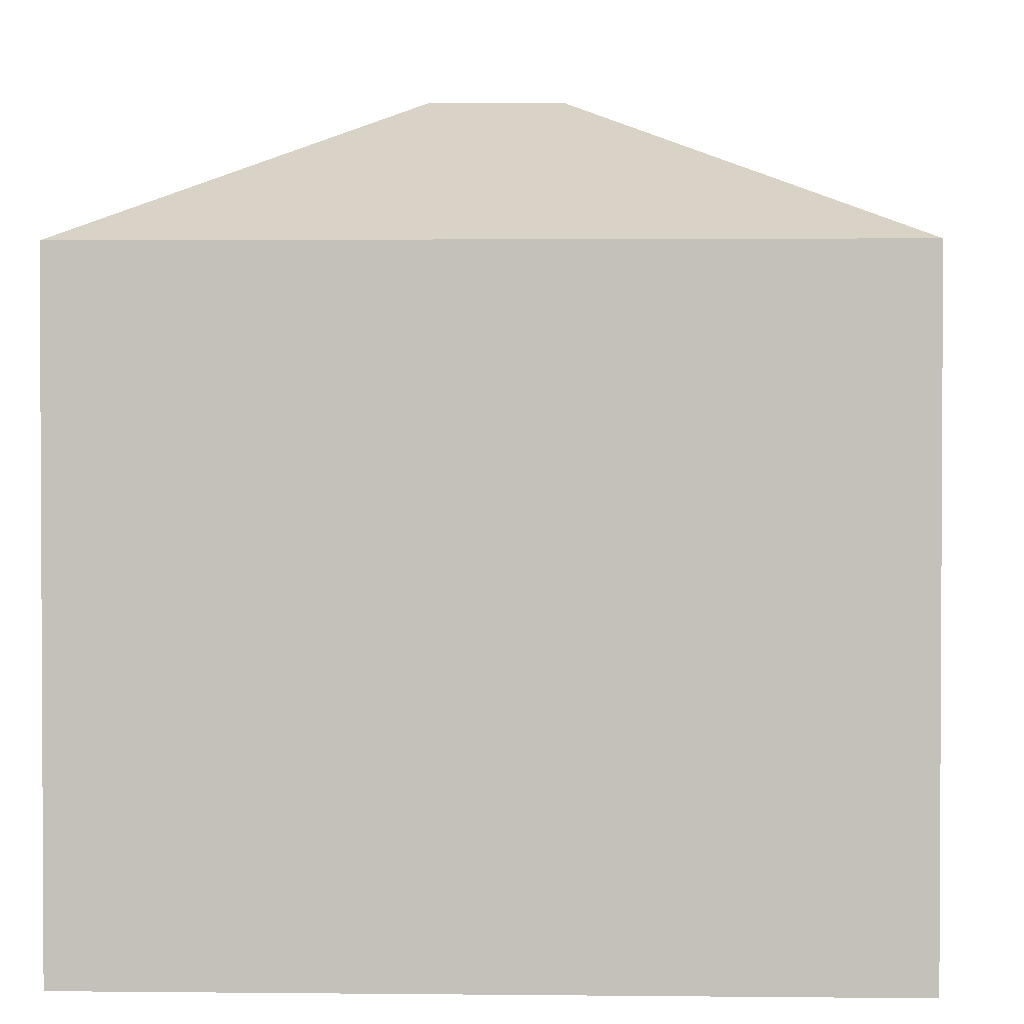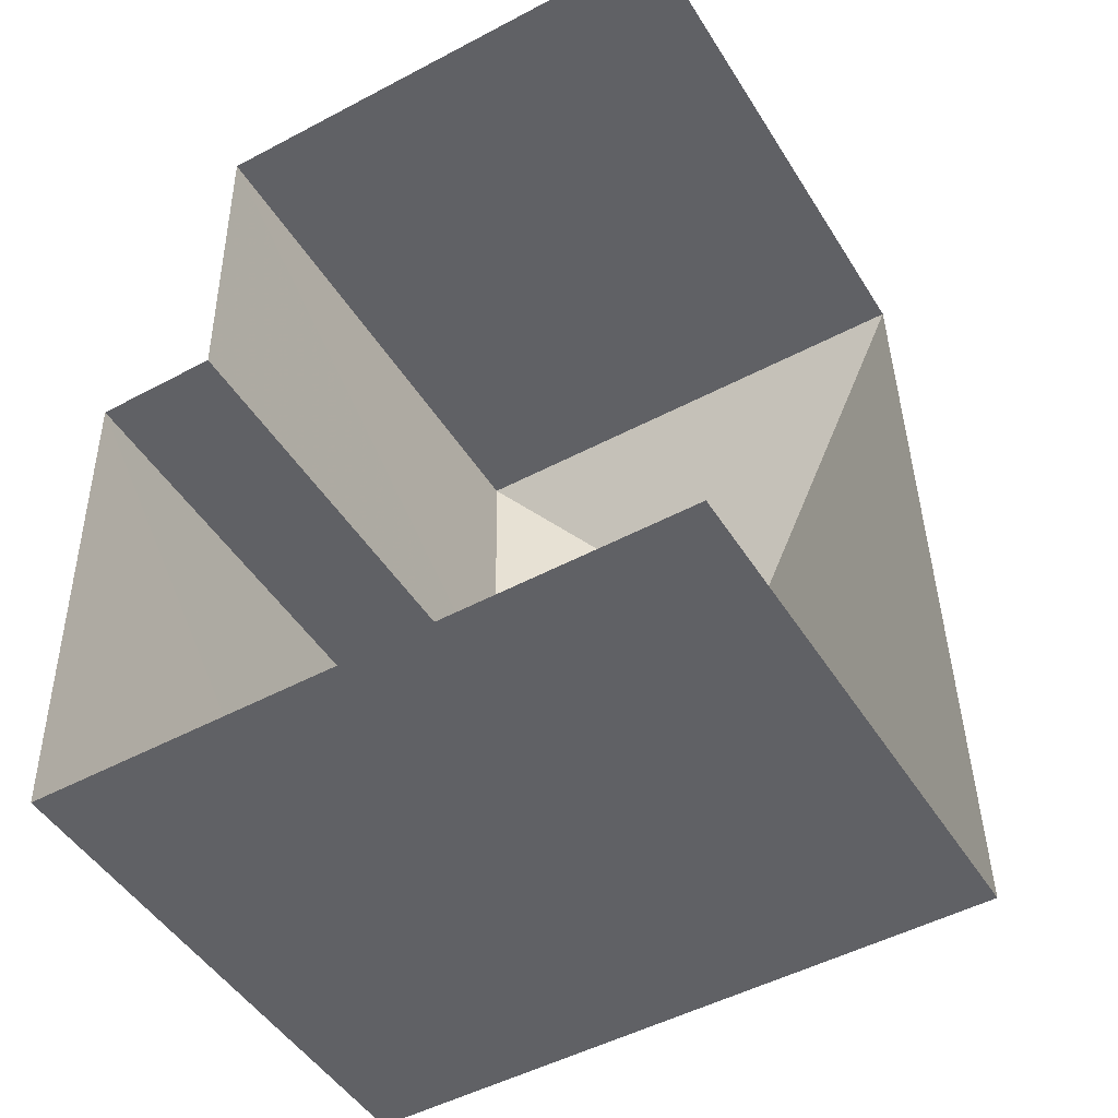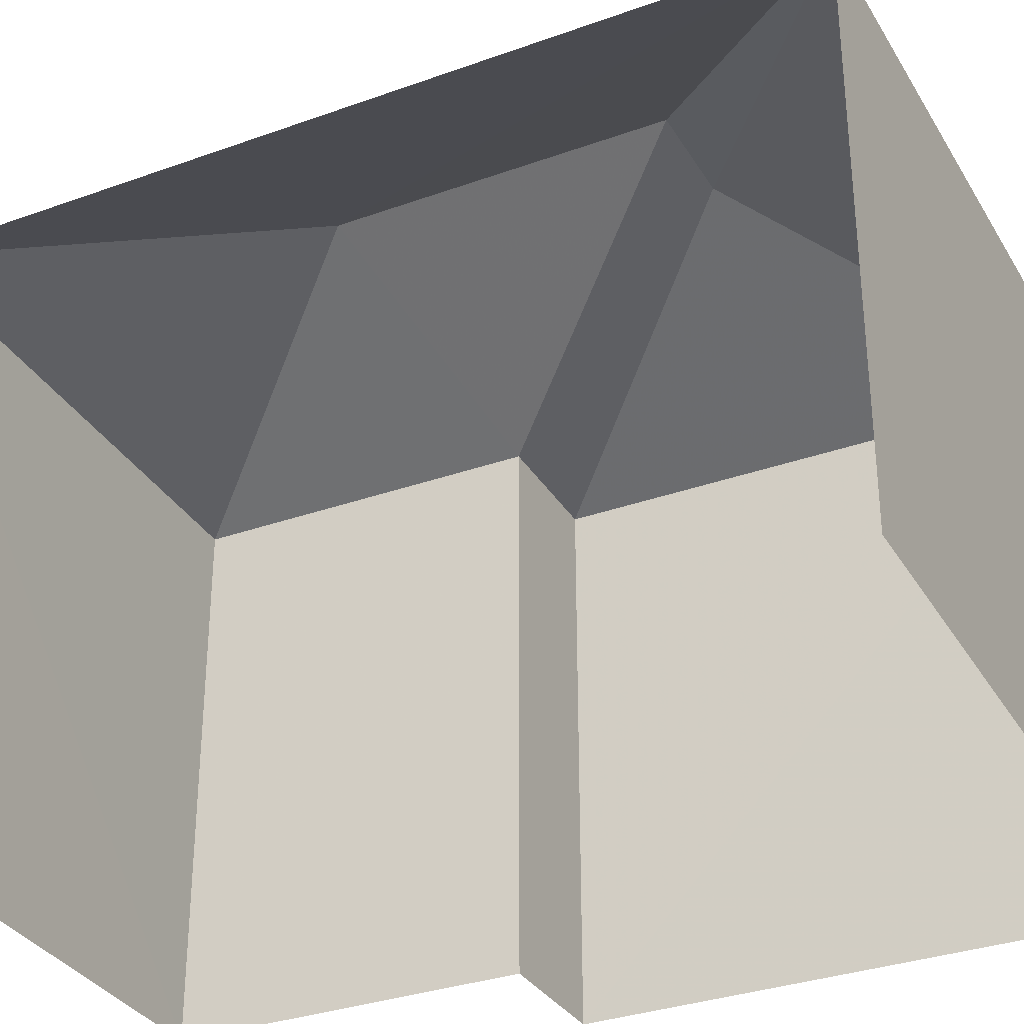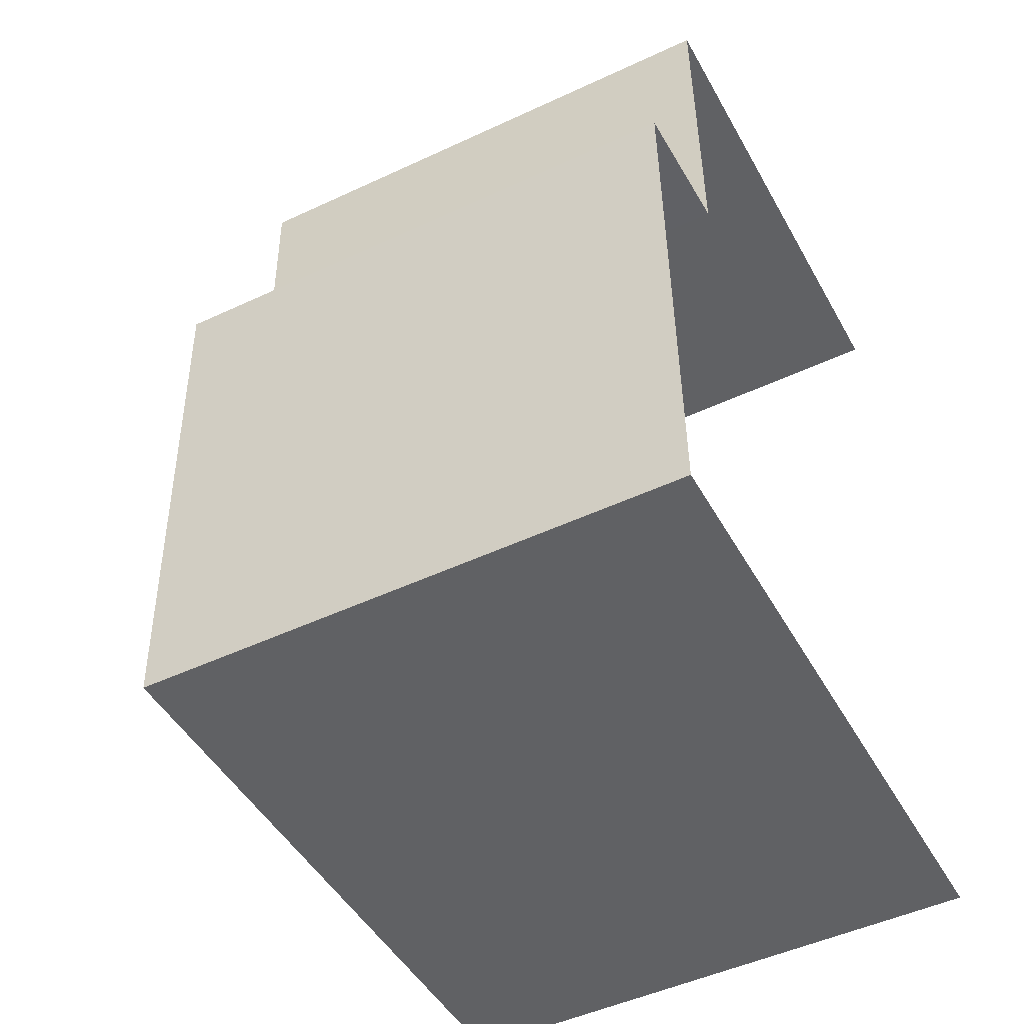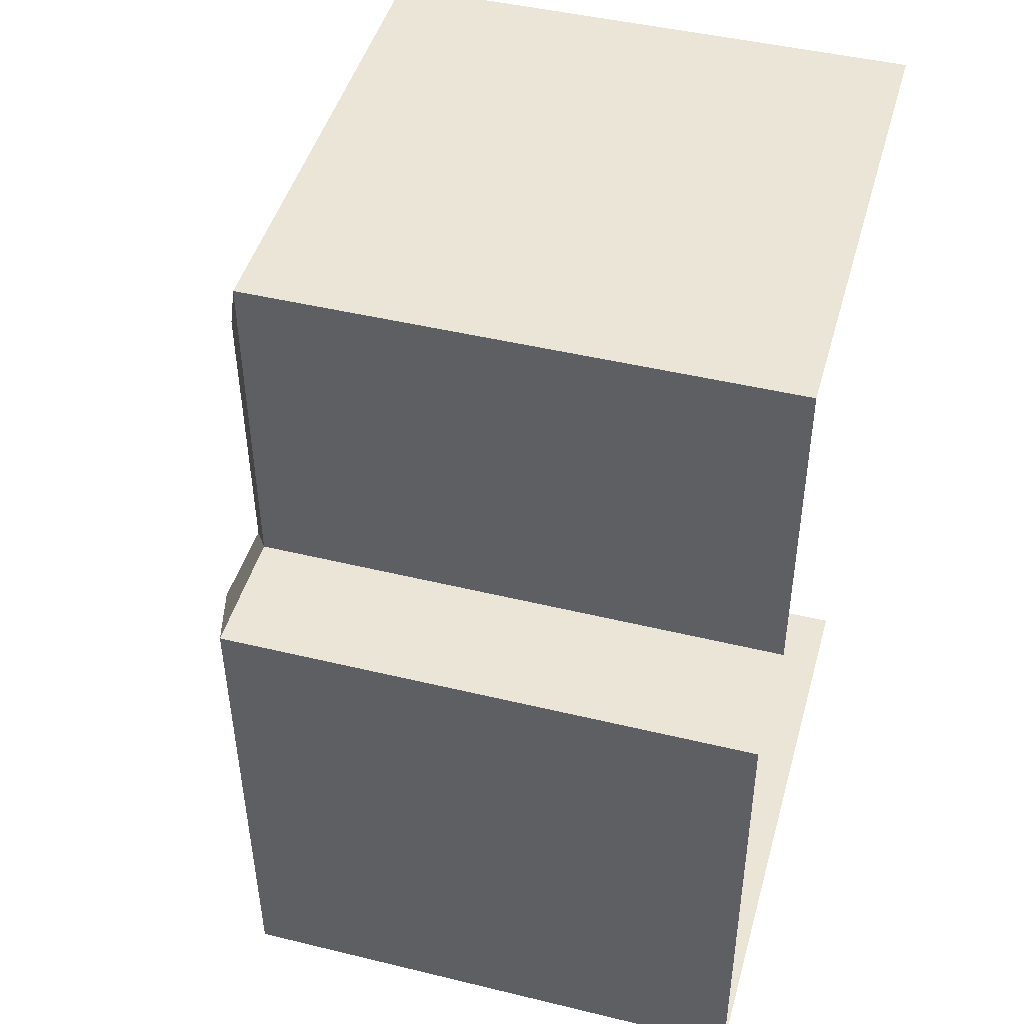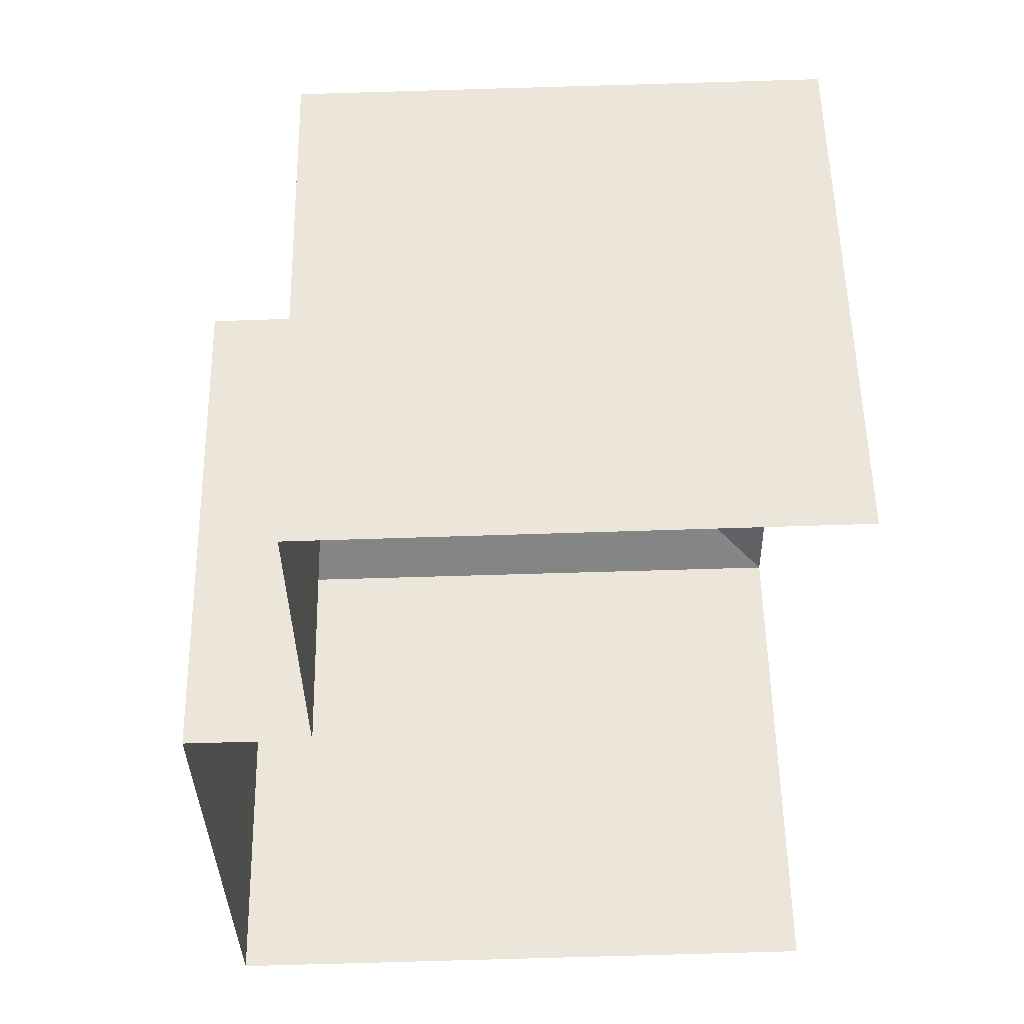
<metadata>
{"format":"obj","ext":"obj","renderer":"f3d","projection":"perspective","resolution":1024,"background":"white","views":[{"elev":1.9,"azim":1.2,"up":"+Z"},{"elev":-47.4,"azim":-149.6,"up":"+Y"},{"elev":-33.2,"azim":-64.7,"up":"+Z"},{"elev":-48.0,"azim":117.7,"up":"+Y"},{"elev":45.1,"azim":105.6,"up":"+Y"},{"elev":54.5,"azim":178.8,"up":"+Y"}]}
</metadata>
<code>
v -3.734e+05 -1.05e+05 22.43
v -3.734e+05 -1.05e+05 22.42
v -3.734e+05 -1.05e+05 22.43
v -3.734e+05 -1.05e+05 22.43
v -3.734e+05 -1.05e+05 22.43
v -3.734e+05 -1.05e+05 22.43
v -3.734e+05 -1.05e+05 30.42
v -3.734e+05 -1.05e+05 28.93
v -3.734e+05 -1.05e+05 28.93
v -3.734e+05 -1.05e+05 28.93
v -3.734e+05 -1.05e+05 30.43
v -3.734e+05 -1.05e+05 28.93
v -3.734e+05 -1.05e+05 30.43
v -3.734e+05 -1.05e+05 28.93
v -3.734e+05 -1.05e+05 28.93
f 1 2 3
f 1 3 4
f 3 5 4
f 3 6 5
f 10 1 4
f 10 9 1
f 7 8 9
f 7 10 11
f 7 9 10
f 12 8 7
f 11 12 7
f 13 12 11
f 13 14 12
f 10 15 13
f 11 10 13
f 13 15 14
f 10 4 5
f 15 10 5
f 15 5 6
f 14 15 6
f 12 6 3
f 12 14 6
f 9 2 1
f 9 8 2
f 12 3 2
f 8 12 2

</code>
